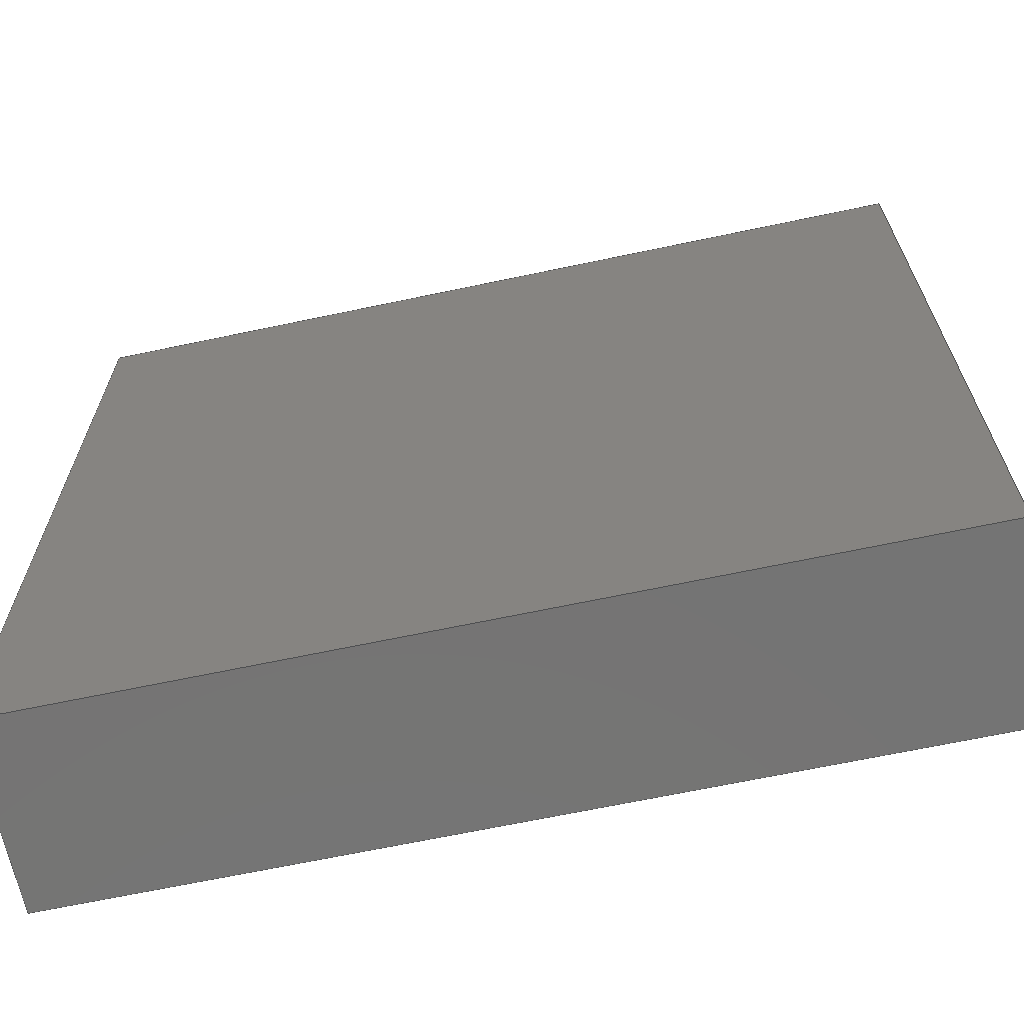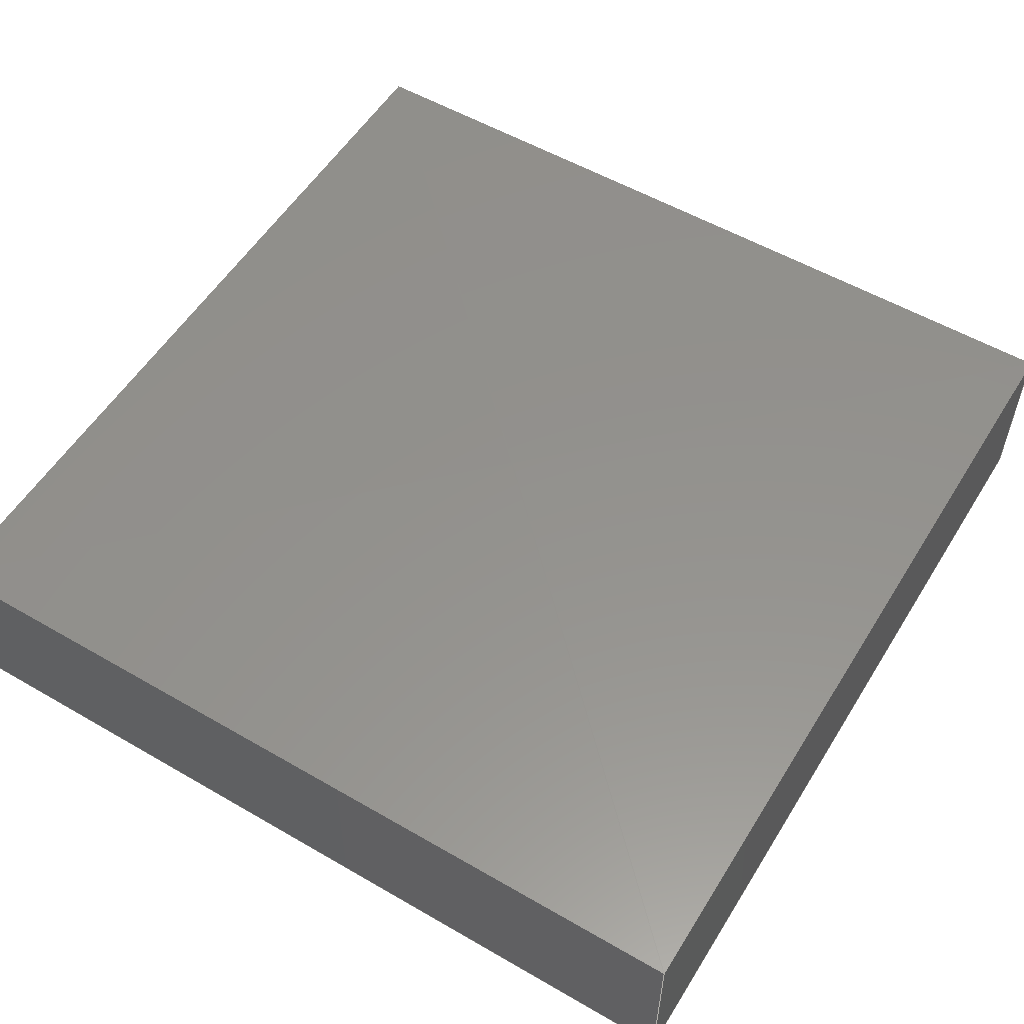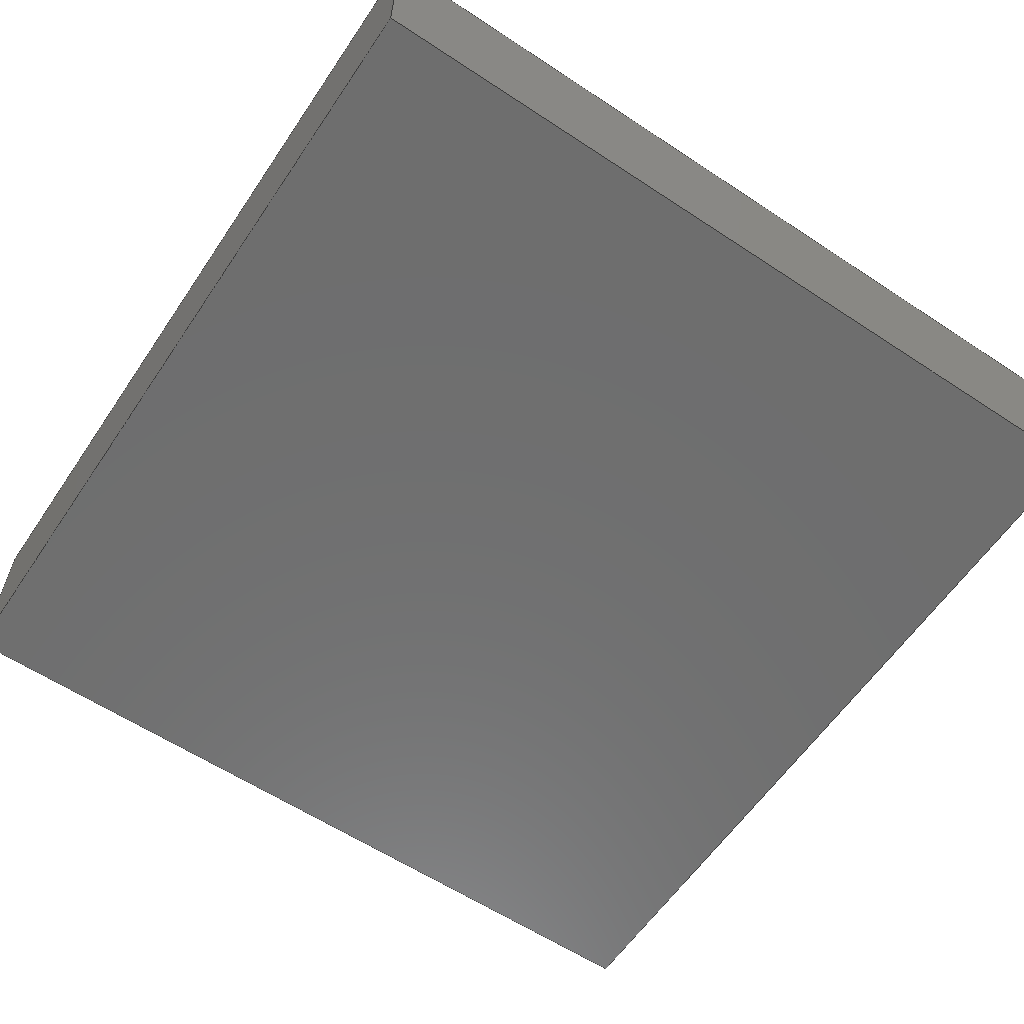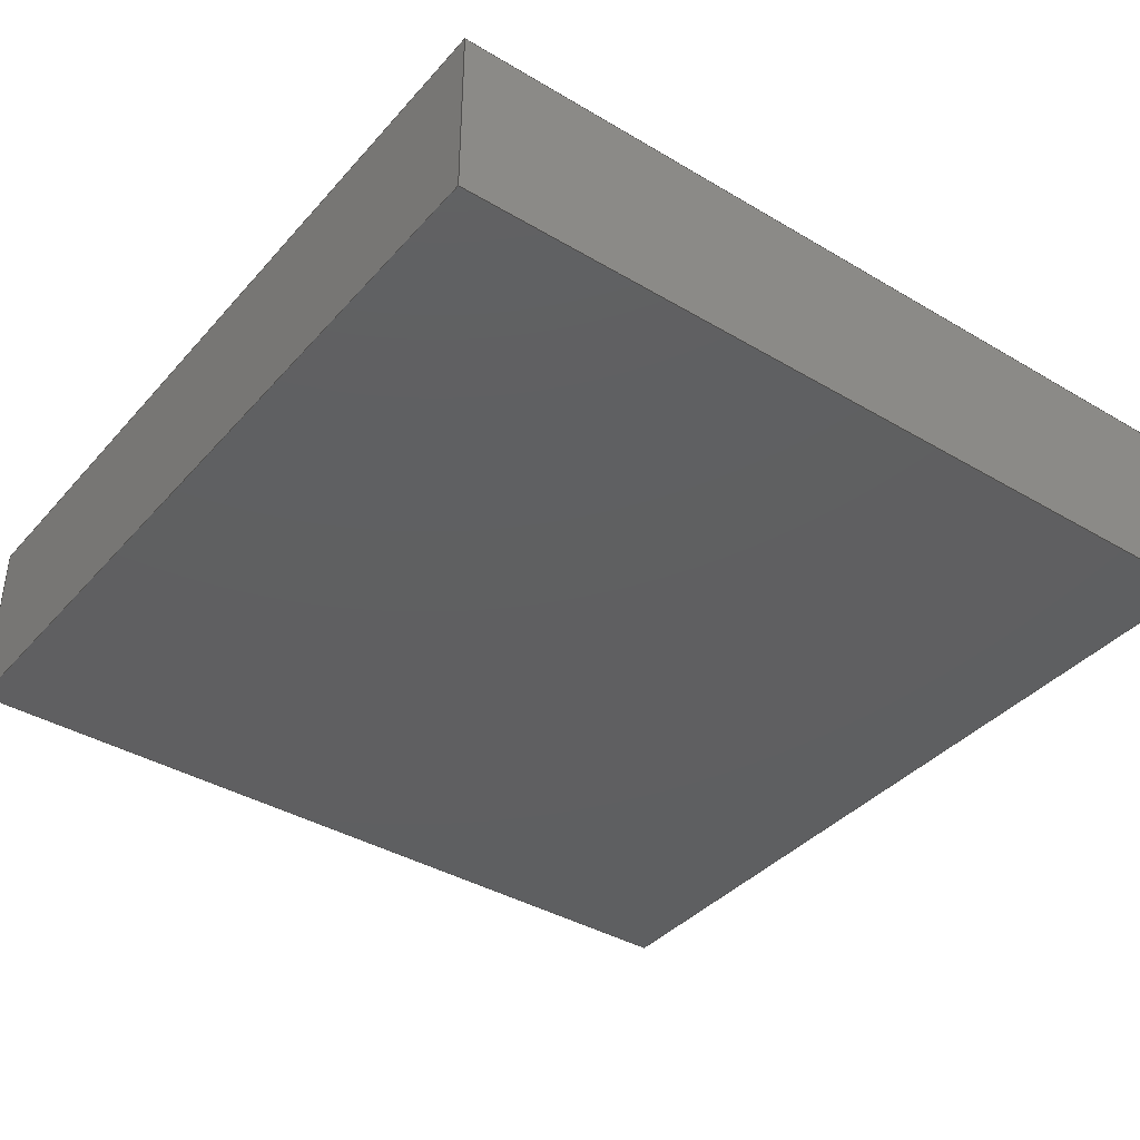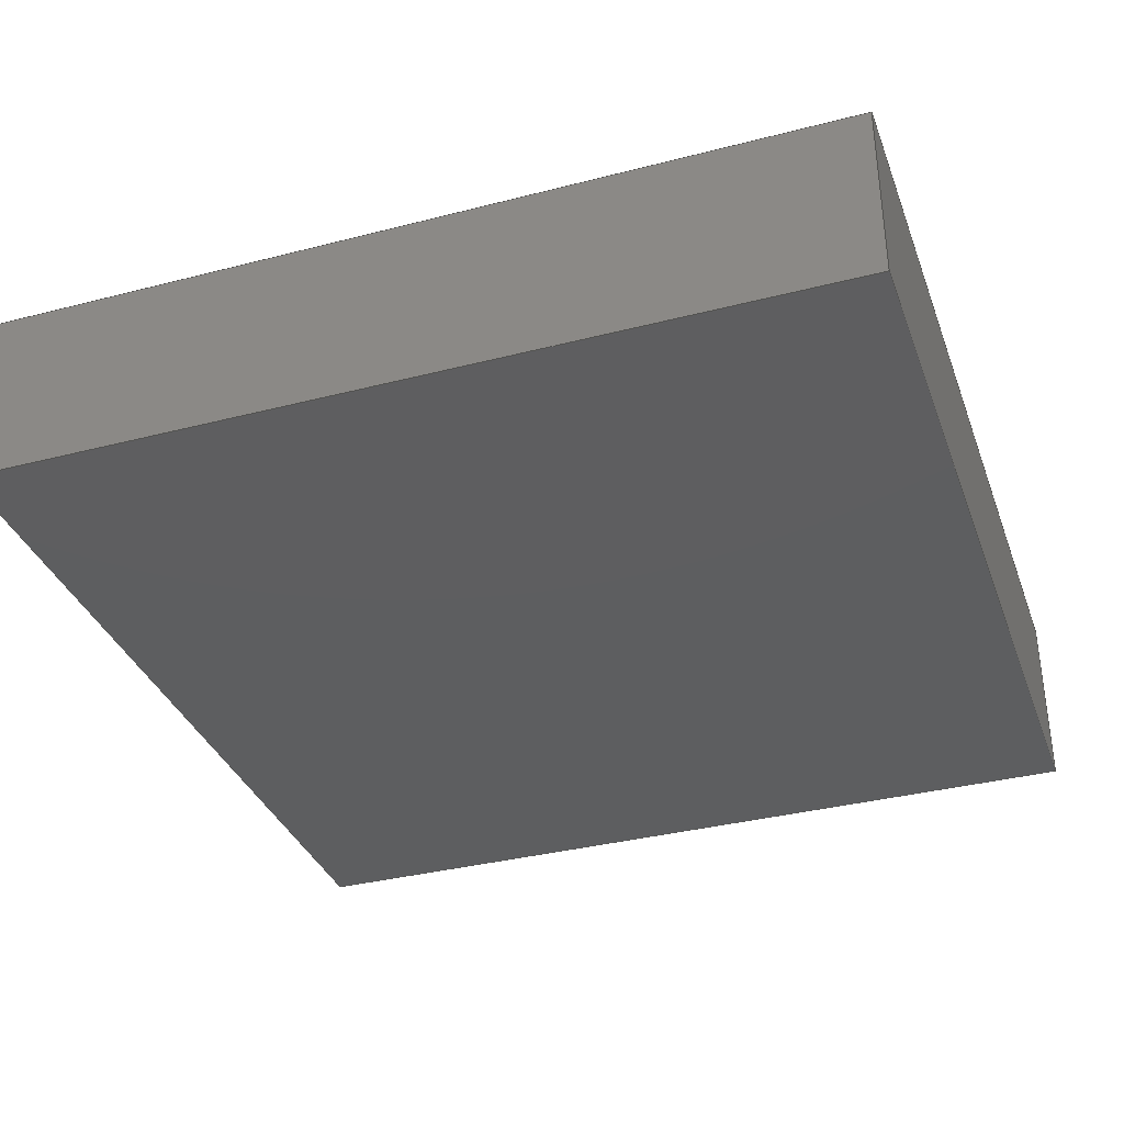
<metadata>
{"format":"step","ext":"step","renderer":"f3d","projection":"perspective","resolution":1024,"background":"white","views":[{"elev":-66.7,"azim":-168.0,"up":"+Y"},{"elev":55.2,"azim":121.4,"up":"+Z"},{"elev":-60.4,"azim":-34.0,"up":"+Z"},{"elev":-39.0,"azim":143.4,"up":"+Z"},{"elev":-35.2,"azim":108.9,"up":"+Z"}]}
</metadata>
<code>
ISO-10303-21;
DATA;
#1=MECHANICAL_DESIGN_GEOMETRIC_PRESENTATION_REPRESENTATION('',(#4),#228);
#2=SHAPE_REPRESENTATION_RELATIONSHIP('SRR','None',#238,#3);
#3=ADVANCED_BREP_SHAPE_REPRESENTATION('',(#5),#227);
#4=STYLED_ITEM('',(#247),#5);
#5=MANIFOLD_SOLID_BREP('Pier cap (5)',#131);
#6=FACE_OUTER_BOUND('',#15,.T.);
#7=FACE_OUTER_BOUND('',#16,.T.);
#8=FACE_OUTER_BOUND('',#17,.T.);
#9=FACE_OUTER_BOUND('',#18,.T.);
#10=FACE_OUTER_BOUND('',#19,.T.);
#11=FACE_OUTER_BOUND('',#20,.T.);
#12=FACE_OUTER_BOUND('',#21,.T.);
#13=FACE_OUTER_BOUND('',#22,.T.);
#14=FACE_OUTER_BOUND('',#23,.T.);
#15=EDGE_LOOP('',(#81,#82,#83));
#16=EDGE_LOOP('',(#84,#85,#86));
#17=EDGE_LOOP('',(#87,#88,#89,#90));
#18=EDGE_LOOP('',(#91,#92,#93,#94));
#19=EDGE_LOOP('',(#95,#96,#97));
#20=EDGE_LOOP('',(#98,#99,#100));
#21=EDGE_LOOP('',(#101,#102,#103,#104));
#22=EDGE_LOOP('',(#105,#106,#107,#108));
#23=EDGE_LOOP('',(#109,#110,#111,#112));
#24=LINE('',#194,#40);
#25=LINE('',#196,#41);
#26=LINE('',#197,#42);
#27=LINE('',#200,#43);
#28=LINE('',#202,#44);
#29=LINE('',#203,#45);
#30=LINE('',#206,#46);
#31=LINE('',#208,#47);
#32=LINE('',#209,#48);
#33=LINE('',#212,#49);
#34=LINE('',#214,#50);
#35=LINE('',#215,#51);
#36=LINE('',#217,#52);
#37=LINE('',#219,#53);
#38=LINE('',#221,#54);
#39=LINE('',#223,#55);
#40=VECTOR('',#158,0.3937);
#41=VECTOR('',#159,0.3937);
#42=VECTOR('',#160,0.3937);
#43=VECTOR('',#163,0.3937);
#44=VECTOR('',#164,0.3937);
#45=VECTOR('',#165,0.3937);
#46=VECTOR('',#168,0.3937);
#47=VECTOR('',#169,0.3937);
#48=VECTOR('',#170,0.3937);
#49=VECTOR('',#173,0.3937);
#50=VECTOR('',#174,0.3937);
#51=VECTOR('',#175,0.3937);
#52=VECTOR('',#178,0.3937);
#53=VECTOR('',#181,0.3937);
#54=VECTOR('',#184,0.3937);
#55=VECTOR('',#187,0.3937);
#56=VERTEX_POINT('',#192);
#57=VERTEX_POINT('',#193);
#58=VERTEX_POINT('',#195);
#59=VERTEX_POINT('',#199);
#60=VERTEX_POINT('',#201);
#61=VERTEX_POINT('',#205);
#62=VERTEX_POINT('',#207);
#63=VERTEX_POINT('',#211);
#64=VERTEX_POINT('',#213);
#65=EDGE_CURVE('',#56,#57,#24,.T.);
#66=EDGE_CURVE('',#58,#56,#25,.T.);
#67=EDGE_CURVE('',#57,#58,#26,.T.);
#68=EDGE_CURVE('',#56,#59,#27,.T.);
#69=EDGE_CURVE('',#60,#56,#28,.T.);
#70=EDGE_CURVE('',#59,#60,#29,.T.);
#71=EDGE_CURVE('',#61,#60,#30,.T.);
#72=EDGE_CURVE('',#62,#61,#31,.T.);
#73=EDGE_CURVE('',#62,#59,#32,.T.);
#74=EDGE_CURVE('',#63,#58,#33,.T.);
#75=EDGE_CURVE('',#64,#63,#34,.T.);
#76=EDGE_CURVE('',#64,#57,#35,.T.);
#77=EDGE_CURVE('',#60,#57,#36,.T.);
#78=EDGE_CURVE('',#58,#59,#37,.T.);
#79=EDGE_CURVE('',#63,#62,#38,.T.);
#80=EDGE_CURVE('',#61,#64,#39,.T.);
#81=ORIENTED_EDGE('',*,*,#65,.F.);
#82=ORIENTED_EDGE('',*,*,#66,.F.);
#83=ORIENTED_EDGE('',*,*,#67,.F.);
#84=ORIENTED_EDGE('',*,*,#68,.F.);
#85=ORIENTED_EDGE('',*,*,#69,.F.);
#86=ORIENTED_EDGE('',*,*,#70,.F.);
#87=ORIENTED_EDGE('',*,*,#70,.T.);
#88=ORIENTED_EDGE('',*,*,#71,.F.);
#89=ORIENTED_EDGE('',*,*,#72,.F.);
#90=ORIENTED_EDGE('',*,*,#73,.T.);
#91=ORIENTED_EDGE('',*,*,#67,.T.);
#92=ORIENTED_EDGE('',*,*,#74,.F.);
#93=ORIENTED_EDGE('',*,*,#75,.F.);
#94=ORIENTED_EDGE('',*,*,#76,.T.);
#95=ORIENTED_EDGE('',*,*,#69,.T.);
#96=ORIENTED_EDGE('',*,*,#65,.T.);
#97=ORIENTED_EDGE('',*,*,#77,.F.);
#98=ORIENTED_EDGE('',*,*,#68,.T.);
#99=ORIENTED_EDGE('',*,*,#78,.F.);
#100=ORIENTED_EDGE('',*,*,#66,.T.);
#101=ORIENTED_EDGE('',*,*,#78,.T.);
#102=ORIENTED_EDGE('',*,*,#73,.F.);
#103=ORIENTED_EDGE('',*,*,#79,.F.);
#104=ORIENTED_EDGE('',*,*,#74,.T.);
#105=ORIENTED_EDGE('',*,*,#77,.T.);
#106=ORIENTED_EDGE('',*,*,#76,.F.);
#107=ORIENTED_EDGE('',*,*,#80,.F.);
#108=ORIENTED_EDGE('',*,*,#71,.T.);
#109=ORIENTED_EDGE('',*,*,#72,.T.);
#110=ORIENTED_EDGE('',*,*,#80,.T.);
#111=ORIENTED_EDGE('',*,*,#75,.T.);
#112=ORIENTED_EDGE('',*,*,#79,.T.);
#113=PLANE('',#145);
#114=PLANE('',#146);
#115=PLANE('',#147);
#116=PLANE('',#148);
#117=PLANE('',#149);
#118=PLANE('',#150);
#119=PLANE('',#151);
#120=PLANE('',#152);
#121=PLANE('',#153);
#122=ADVANCED_FACE('',(#6),#113,.F.);
#123=ADVANCED_FACE('',(#7),#114,.F.);
#124=ADVANCED_FACE('',(#8),#115,.T.);
#125=ADVANCED_FACE('',(#9),#116,.T.);
#126=ADVANCED_FACE('',(#10),#117,.F.);
#127=ADVANCED_FACE('',(#11),#118,.F.);
#128=ADVANCED_FACE('',(#12),#119,.T.);
#129=ADVANCED_FACE('',(#13),#120,.T.);
#130=ADVANCED_FACE('',(#14),#121,.F.);
#131=CLOSED_SHELL('',(#122,#123,#124,#125,#126,#127,#128,#129,#130));
#132=DERIVED_UNIT_ELEMENT(#134,1);
#133=DERIVED_UNIT_ELEMENT(#232,-3);
#134=(
MASS_UNIT()
NAMED_UNIT(*)
SI_UNIT(.KILO.,.GRAM.)
);
#135=DERIVED_UNIT((#132,#133));
#136=MEASURE_REPRESENTATION_ITEM('density measure',
POSITIVE_RATIO_MEASURE(2600),#135);
#137=PROPERTY_DEFINITION_REPRESENTATION(#142,#139);
#138=PROPERTY_DEFINITION_REPRESENTATION(#143,#140);
#139=REPRESENTATION('material name',(#141),#227);
#140=REPRESENTATION('density',(#136),#227);
#141=DESCRIPTIVE_REPRESENTATION_ITEM('Limestone','Limestone');
#142=PROPERTY_DEFINITION('material property','material name',#240);
#143=PROPERTY_DEFINITION('material property','density of part',#240);
#144=AXIS2_PLACEMENT_3D('placement',#190,#154,#155);
#145=AXIS2_PLACEMENT_3D('',#191,#156,#157);
#146=AXIS2_PLACEMENT_3D('',#198,#161,#162);
#147=AXIS2_PLACEMENT_3D('',#204,#166,#167);
#148=AXIS2_PLACEMENT_3D('',#210,#171,#172);
#149=AXIS2_PLACEMENT_3D('',#216,#176,#177);
#150=AXIS2_PLACEMENT_3D('',#218,#179,#180);
#151=AXIS2_PLACEMENT_3D('',#220,#182,#183);
#152=AXIS2_PLACEMENT_3D('',#222,#185,#186);
#153=AXIS2_PLACEMENT_3D('',#224,#188,#189);
#154=DIRECTION('axis',(0,0,1));
#155=DIRECTION('refdir',(1,0,0));
#156=DIRECTION('center_axis',(-4.076e-36,-0.008928,
-1));
#157=DIRECTION('ref_axis',(4.565e-34,1,-0.008928));
#158=DIRECTION('',(-0.7071,0.7071,-0.006313));
#159=DIRECTION('',(-0.7071,-0.7071,0.006313));
#160=DIRECTION('',(1,-4.566e-34,0));
#161=DIRECTION('center_axis',(4.076e-36,0.008928,
-1));
#162=DIRECTION('ref_axis',(4.565e-34,1,0.008928));
#163=DIRECTION('',(0.7071,-0.7071,-0.006313));
#164=DIRECTION('',(0.7071,0.7071,0.006313));
#165=DIRECTION('',(-1,4.566e-34,0));
#166=DIRECTION('center_axis',(-4.566e-34,-1,0));
#167=DIRECTION('ref_axis',(1,-4.566e-34,0));
#168=DIRECTION('',(0,0,1));
#169=DIRECTION('',(-1,4.566e-34,0));
#170=DIRECTION('',(0,0,1));
#171=DIRECTION('center_axis',(4.566e-34,1,0));
#172=DIRECTION('ref_axis',(-1,4.566e-34,0));
#173=DIRECTION('',(0,0,1));
#174=DIRECTION('',(1,-4.566e-34,0));
#175=DIRECTION('',(0,0,1));
#176=DIRECTION('center_axis',(0.008928,-4.076e-36,
-1));
#177=DIRECTION('ref_axis',(1,-4.565e-34,0.008928));
#178=DIRECTION('',(4.566e-34,1,0));
#179=DIRECTION('center_axis',(-0.008928,4.076e-36,
-1));
#180=DIRECTION('ref_axis',(1,-4.565e-34,-0.008928));
#181=DIRECTION('',(-4.566e-34,-1,0));
#182=DIRECTION('center_axis',(1,-4.566e-34,0));
#183=DIRECTION('ref_axis',(4.566e-34,1,0));
#184=DIRECTION('',(-4.566e-34,-1,0));
#185=DIRECTION('center_axis',(-1,4.566e-34,0));
#186=DIRECTION('ref_axis',(-4.566e-34,-1,0));
#187=DIRECTION('',(4.566e-34,1,0));
#188=DIRECTION('center_axis',(0,0,1));
#189=DIRECTION('ref_axis',(1,-4.566e-34,0));
#190=CARTESIAN_POINT('',(0,0,0));
#191=CARTESIAN_POINT('Origin',(-6.237,1732,-16.22));
#192=CARTESIAN_POINT('',(7.763,1732,-16.22));
#193=CARTESIAN_POINT('',(-6.237,1746,-16.34));
#194=CARTESIAN_POINT('',(-2.737,1743,-16.31));
#195=CARTESIAN_POINT('',(21.76,1746,-16.34));
#196=CARTESIAN_POINT('',(7.763,1732,-16.22));
#197=CARTESIAN_POINT('',(7.763,1746,-16.34));
#198=CARTESIAN_POINT('Origin',(-6.237,1718,-16.34));
#199=CARTESIAN_POINT('',(21.76,1718,-16.34));
#200=CARTESIAN_POINT('',(4.264,1736,-16.19));
#201=CARTESIAN_POINT('',(-6.237,1718,-16.34));
#202=CARTESIAN_POINT('',(0.763,1725,-16.28));
#203=CARTESIAN_POINT('',(-6.237,1718,-16.34));
#204=CARTESIAN_POINT('Origin',(-6.237,1718,-22.34));
#205=CARTESIAN_POINT('',(-6.237,1718,-22.34));
#206=CARTESIAN_POINT('',(-6.237,1718,-22.34));
#207=CARTESIAN_POINT('',(21.76,1718,-22.34));
#208=CARTESIAN_POINT('',(21.76,1718,-22.34));
#209=CARTESIAN_POINT('',(21.76,1718,-22.34));
#210=CARTESIAN_POINT('Origin',(21.76,1746,-22.34));
#211=CARTESIAN_POINT('',(21.76,1746,-22.34));
#212=CARTESIAN_POINT('',(21.76,1746,-22.34));
#213=CARTESIAN_POINT('',(-6.237,1746,-22.34));
#214=CARTESIAN_POINT('',(-6.237,1746,-22.34));
#215=CARTESIAN_POINT('',(-6.237,1746,-22.34));
#216=CARTESIAN_POINT('Origin',(-6.237,1746,-16.34));
#217=CARTESIAN_POINT('',(-6.237,1746,-16.34));
#218=CARTESIAN_POINT('Origin',(7.763,1746,-16.22));
#219=CARTESIAN_POINT('',(21.76,1732,-16.34));
#220=CARTESIAN_POINT('Origin',(21.76,1718,-22.34));
#221=CARTESIAN_POINT('',(21.76,1746,-22.34));
#222=CARTESIAN_POINT('Origin',(-6.237,1746,-22.34));
#223=CARTESIAN_POINT('',(-6.237,1718,-22.34));
#224=CARTESIAN_POINT('Origin',(7.763,1732,-22.34));
#225=UNCERTAINTY_MEASURE_WITH_UNIT(LENGTH_MEASURE(0.0003937),
#230,'DISTANCE_ACCURACY_VALUE',
'Maximum model space distance between geometric entities at asserted c
onnectivities');
#226=UNCERTAINTY_MEASURE_WITH_UNIT(LENGTH_MEASURE(0.0003937),
#230,'DISTANCE_ACCURACY_VALUE',
'Maximum model space distance between geometric entities at asserted c
onnectivities');
#227=(
GEOMETRIC_REPRESENTATION_CONTEXT(3)
GLOBAL_UNCERTAINTY_ASSIGNED_CONTEXT((#225))
GLOBAL_UNIT_ASSIGNED_CONTEXT((#230,#234,#235))
REPRESENTATION_CONTEXT('','3D')
);
#228=(
GEOMETRIC_REPRESENTATION_CONTEXT(3)
GLOBAL_UNCERTAINTY_ASSIGNED_CONTEXT((#226))
GLOBAL_UNIT_ASSIGNED_CONTEXT((#230,#234,#235))
REPRESENTATION_CONTEXT('','3D')
);
#229=DIMENSIONAL_EXPONENTS(1,0,0,0,0,0,0);
#230=(
CONVERSION_BASED_UNIT('inch',#233)
LENGTH_UNIT()
NAMED_UNIT(#229)
);
#231=(
LENGTH_UNIT()
NAMED_UNIT(*)
SI_UNIT(.MILLI.,.METRE.)
);
#232=(
LENGTH_UNIT()
NAMED_UNIT(*)
SI_UNIT($,.METRE.)
);
#233=LENGTH_MEASURE_WITH_UNIT(LENGTH_MEASURE(25.4),#231);
#234=(
NAMED_UNIT(*)
PLANE_ANGLE_UNIT()
SI_UNIT($,.RADIAN.)
);
#235=(
NAMED_UNIT(*)
SI_UNIT($,.STERADIAN.)
SOLID_ANGLE_UNIT()
);
#236=SHAPE_DEFINITION_REPRESENTATION(#237,#238);
#237=PRODUCT_DEFINITION_SHAPE('',$,#240);
#238=SHAPE_REPRESENTATION('',(#144),#227);
#239=PRODUCT_DEFINITION_CONTEXT('part definition',#244,'design');
#240=PRODUCT_DEFINITION('E - PCAP - 10','E - PCAP - 10',#241,#239);
#241=PRODUCT_DEFINITION_FORMATION('',$,#246);
#242=PRODUCT_RELATED_PRODUCT_CATEGORY('E - PCAP - 10','E - PCAP - 10',(#246));
#243=APPLICATION_PROTOCOL_DEFINITION('international standard',
'automotive_design',2009,#244);
#244=APPLICATION_CONTEXT(
'Core Data for Automotive Mechanical Design Process');
#245=PRODUCT_CONTEXT('part definition',#244,'mechanical');
#246=PRODUCT('E - PCAP - 10','E - PCAP - 10',$,(#245));
#247=PRESENTATION_STYLE_ASSIGNMENT((#248));
#248=SURFACE_STYLE_USAGE(.BOTH.,#249);
#249=SURFACE_SIDE_STYLE('',(#250));
#250=SURFACE_STYLE_FILL_AREA(#251);
#251=FILL_AREA_STYLE('Surface - Matte',(#252));
#252=FILL_AREA_STYLE_COLOUR('Surface - Matte',#253);
#253=COLOUR_RGB('Surface - Matte',0.702,0.702,0.702);
ENDSEC;
END-ISO-10303-21;

</code>
